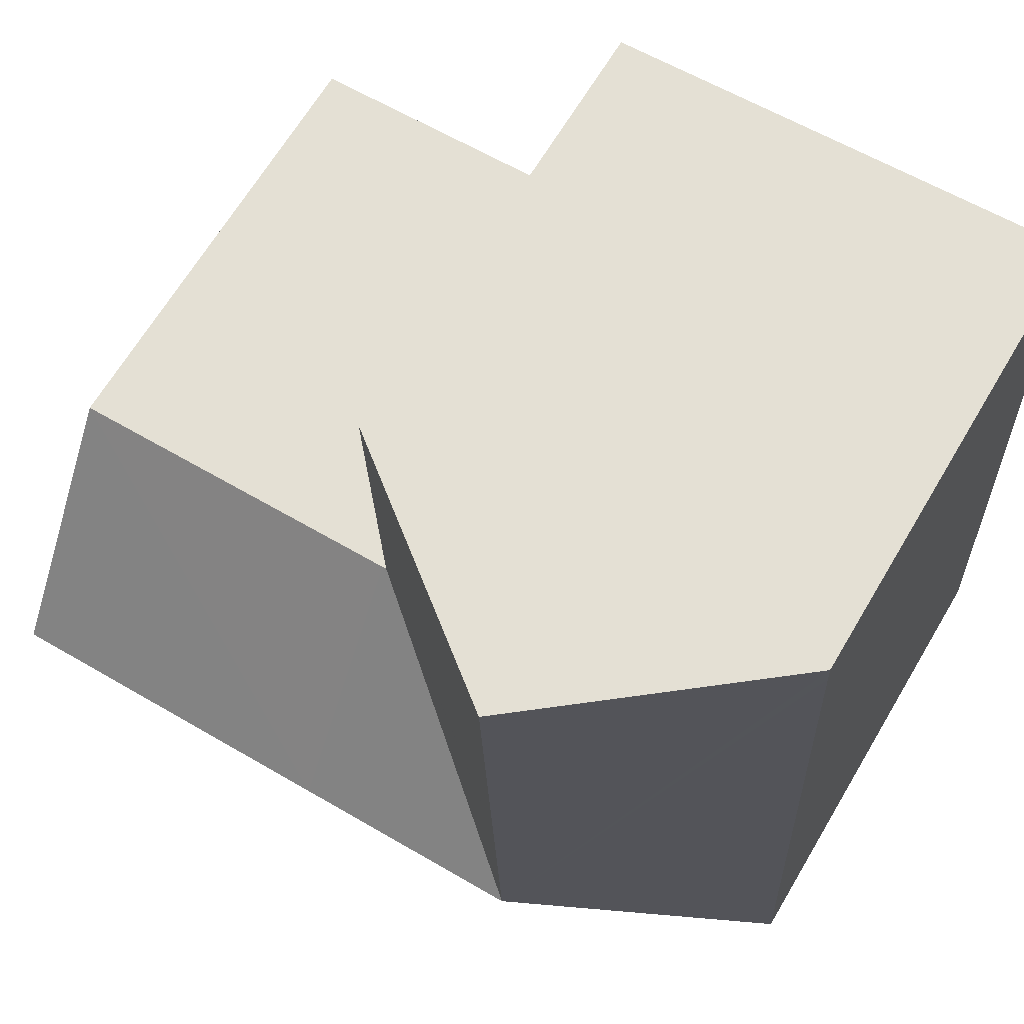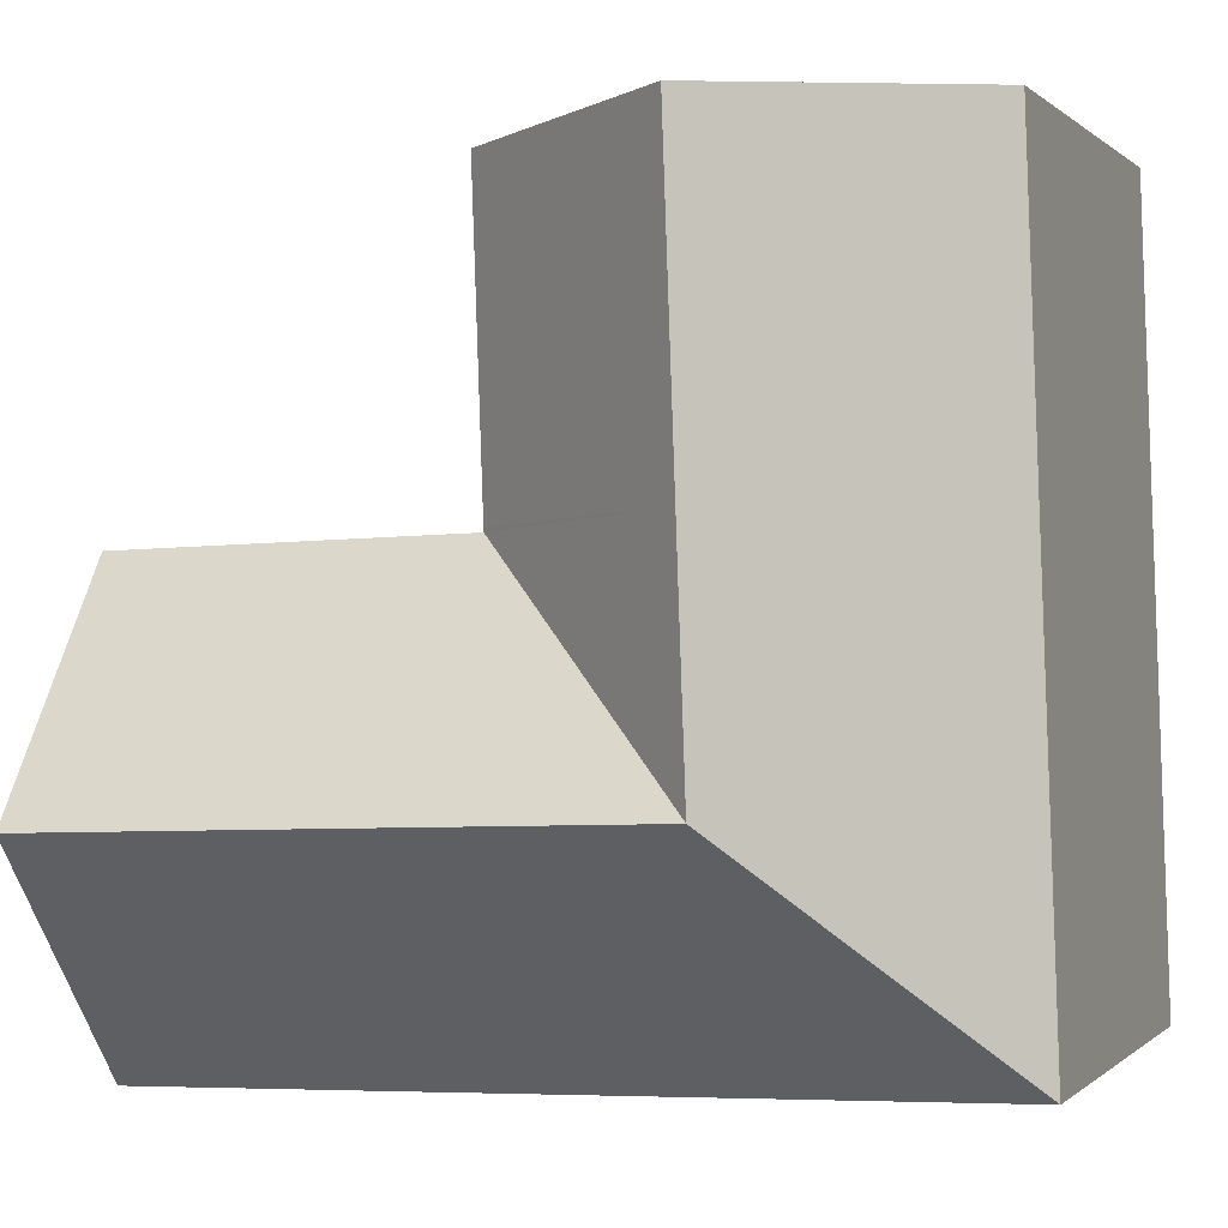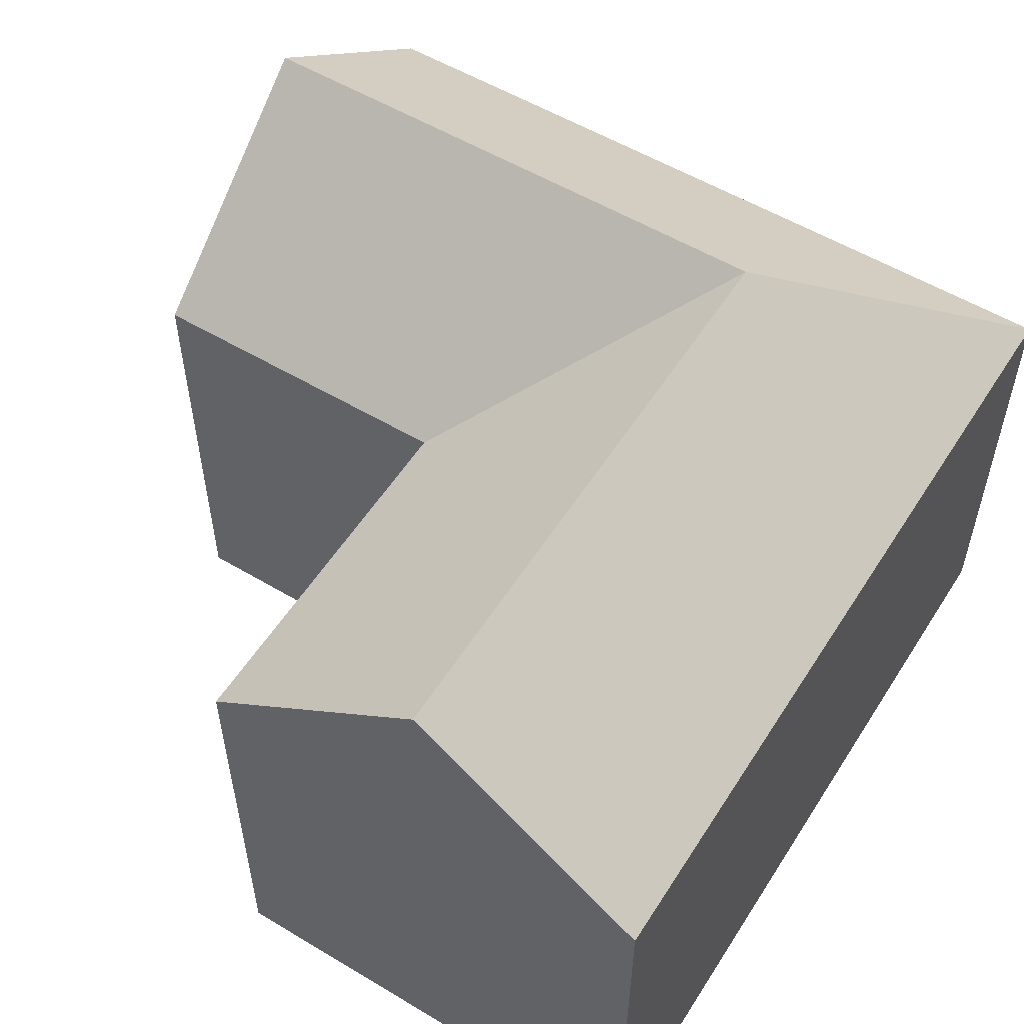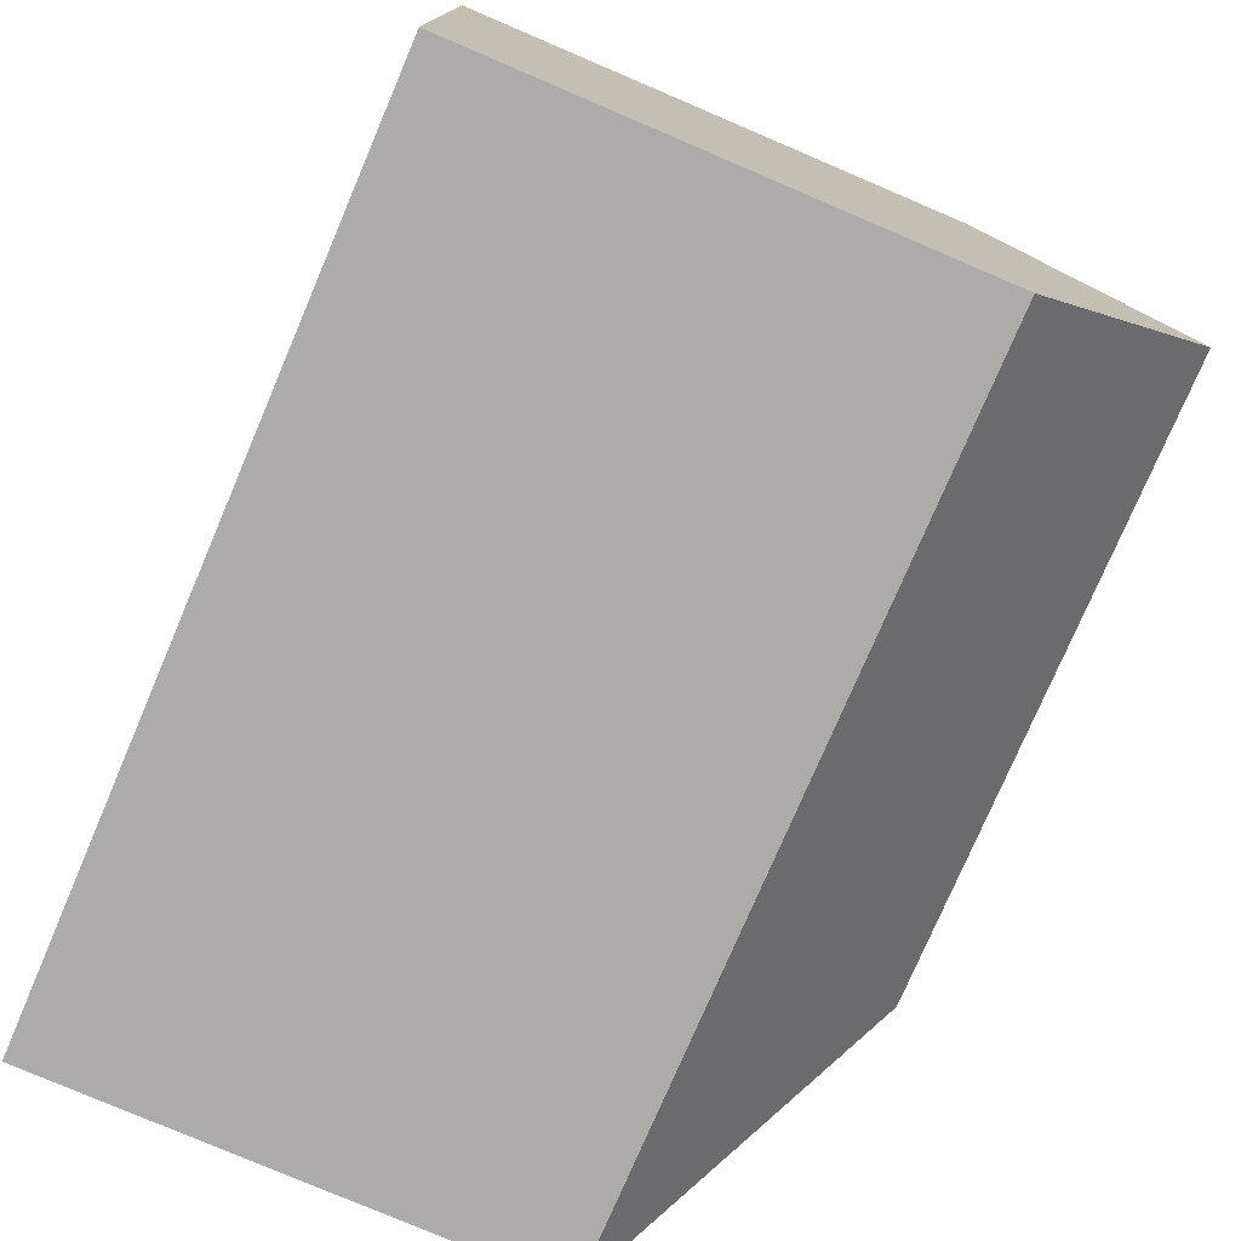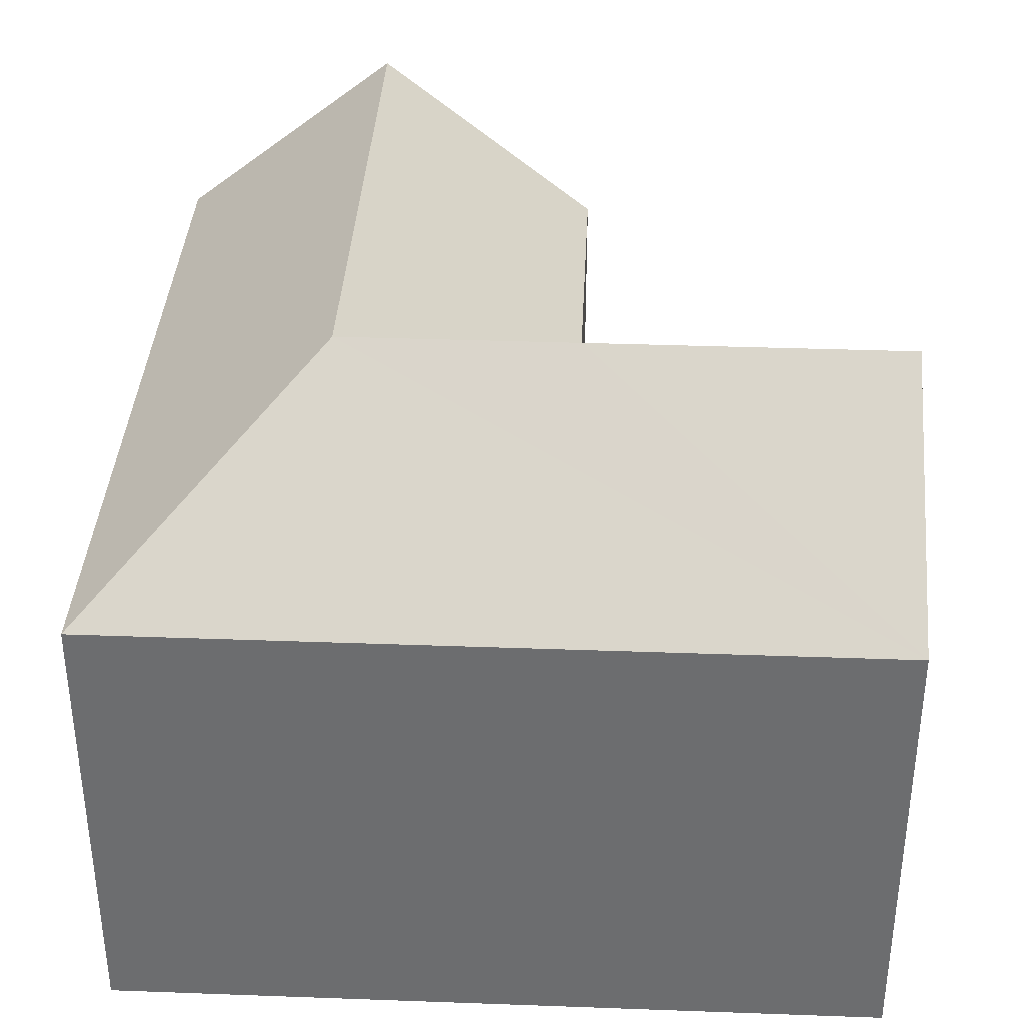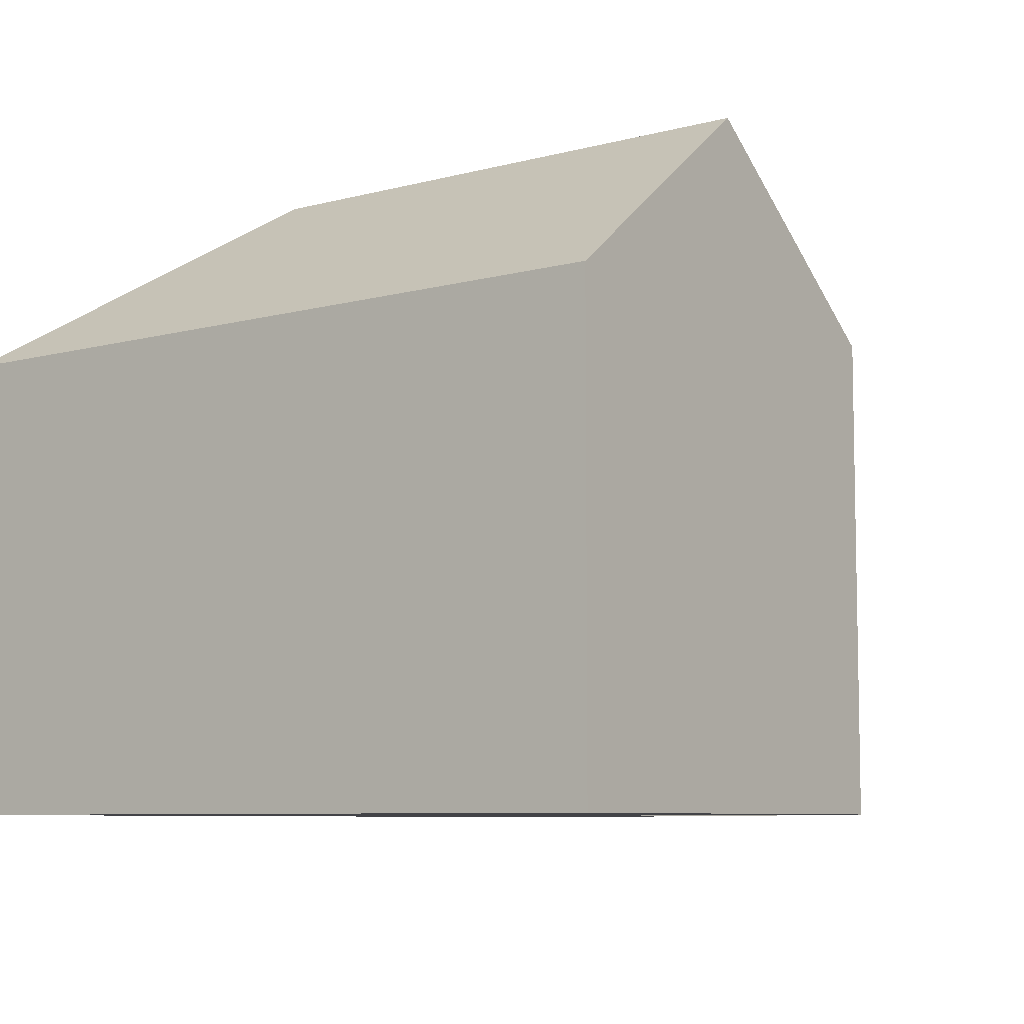
<metadata>
{"format":"obj","ext":"obj","renderer":"f3d","projection":"perspective","resolution":1024,"background":"white","views":[{"elev":66.3,"azim":-149.3,"up":"+Z"},{"elev":0.1,"azim":-159.2,"up":"+Z"},{"elev":55.3,"azim":124.2,"up":"+Y"},{"elev":-78.5,"azim":66.9,"up":"+Z"},{"elev":35.8,"azim":-85.2,"up":"+Y"},{"elev":-7.4,"azim":-50.2,"up":"+Y"}]}
</metadata>
<code>
v  18.59 10.83 -0.271
v  10.74 14.55 4.784
v  18.75 14.55 4.474
v  18.58 10.48 -0.717
v  10.56 10.48 -0.407
v  5.416 14.55 4.989
v  0 10.48 6.418e-16
v  18.93 10.46 9.691
v  10.93 10.48 9.978
v  10.83 10.48 9.982
v  0.379 10.48 10.48
v  0.522 10.48 14.43
v  0.621 10.48 17.17
v  0.638 10.48 17.65
v  5.607 14.55 10.28
v  5.864 14.55 17.38
v  11.09 10.48 17.11
v  10.84 10.48 10.08
v  0.638 -1.081e-15 17.65
v  11.09 -1.048e-15 17.11
v  5.864 -1.064e-15 17.38
v  10.83 -6.112e-16 9.982
v  18.93 -5.934e-16 9.691
v  10.93 -6.11e-16 9.978
v  10.84 -6.171e-16 10.08
v  18.75 -2.74e-16 4.474
v  18.59 1.659e-17 -0.271
v  18.58 4.39e-17 -0.717
v  10.56 2.492e-17 -0.407
v  0 0 0
v  0.379 -6.418e-16 10.48
v  0.522 -8.835e-16 14.43
v  0.621 -1.051e-15 17.17
g defaultobject
f 1 2 3
f 2 1 4
f 2 4 5
f 2 5 6
f 6 5 7
f 2 8 3
f 8 2 9
f 9 2 6
f 9 6 10
f 11 6 7
f 6 11 12
f 6 12 13
f 6 13 14
f 6 14 15
f 15 14 16
f 17 15 16
f 15 17 18
f 15 18 10
f 6 15 10
f 14 17 16
f 17 14 19
f 17 19 20
f 20 19 21
f 22 9 10
f 9 22 8
f 8 22 23
f 23 22 24
f 20 18 17
f 18 20 10
f 10 20 22
f 22 20 25
f 23 3 8
f 3 23 1
f 1 23 4
f 4 23 26
f 4 26 27
f 4 27 28
f 28 5 4
f 5 28 7
f 7 28 29
f 7 29 30
f 30 11 7
f 11 30 31
f 11 31 12
f 12 31 13
f 13 31 14
f 14 31 19
f 19 31 32
f 19 32 33
f 27 29 28
f 29 27 26
f 29 26 23
f 29 23 24
f 29 24 30
f 30 24 22
f 30 22 25
f 30 25 20
f 30 20 31
f 31 20 21
f 31 21 32
f 32 21 33
f 33 21 19

</code>
